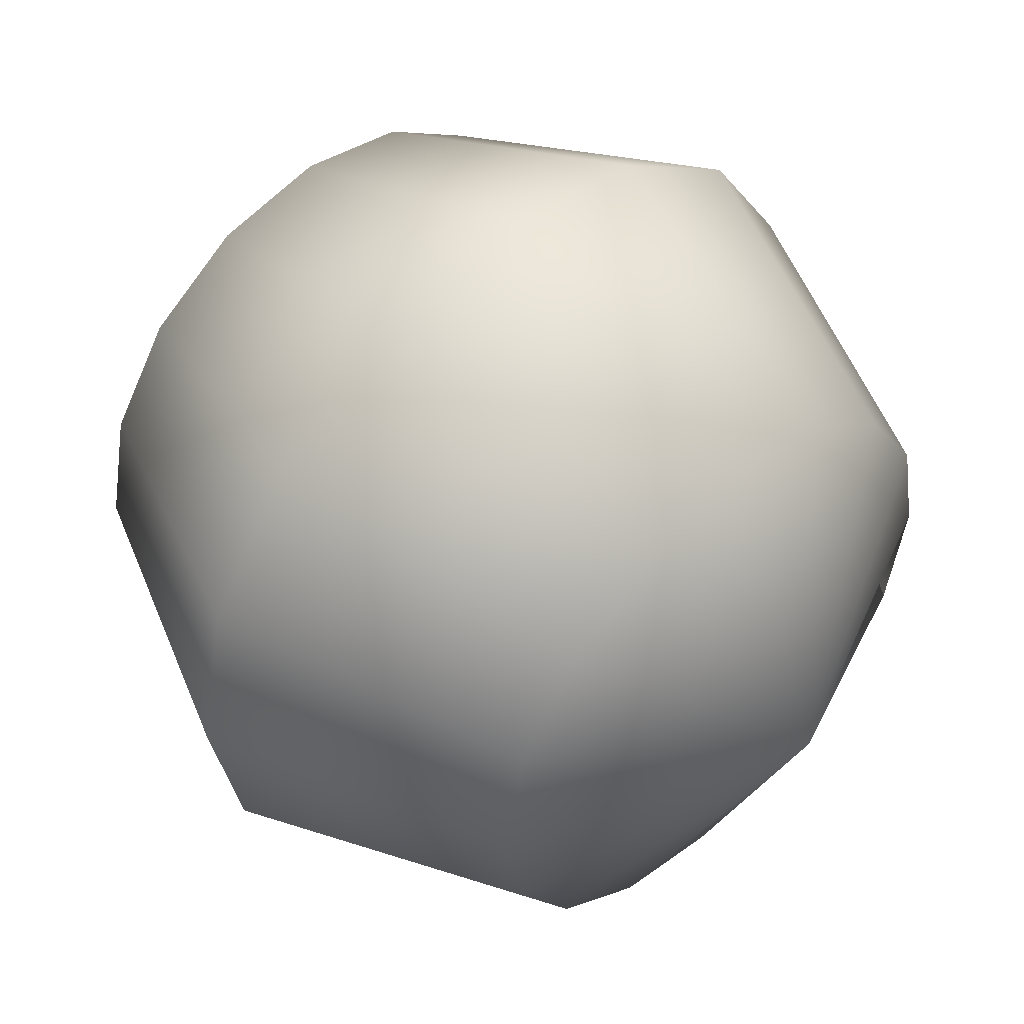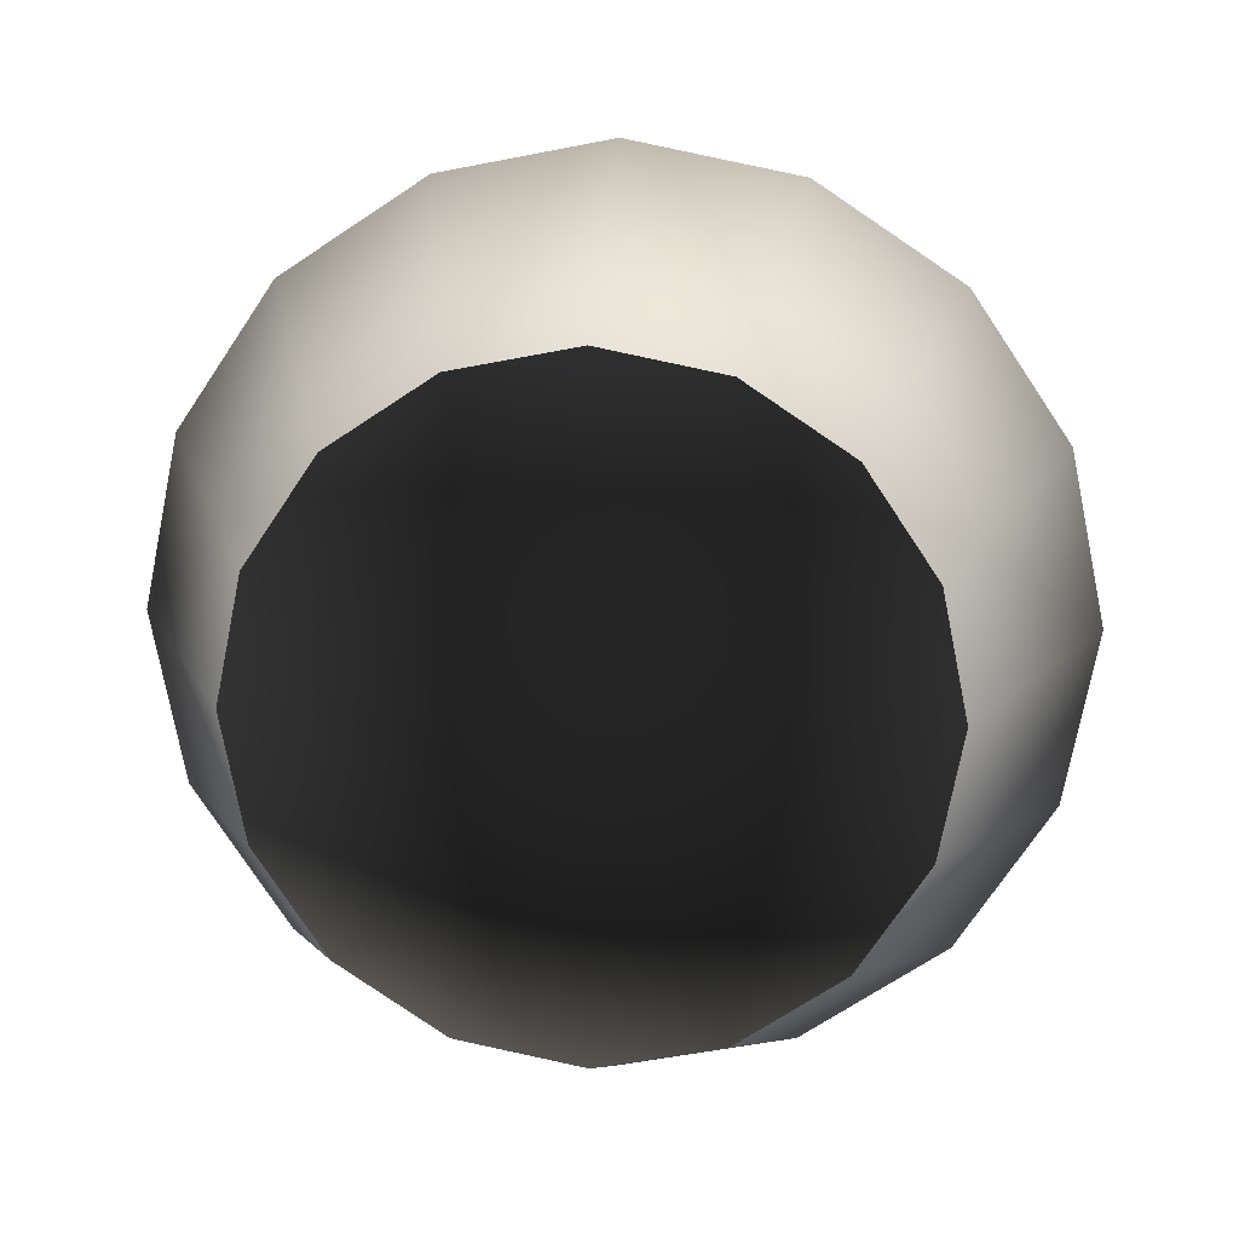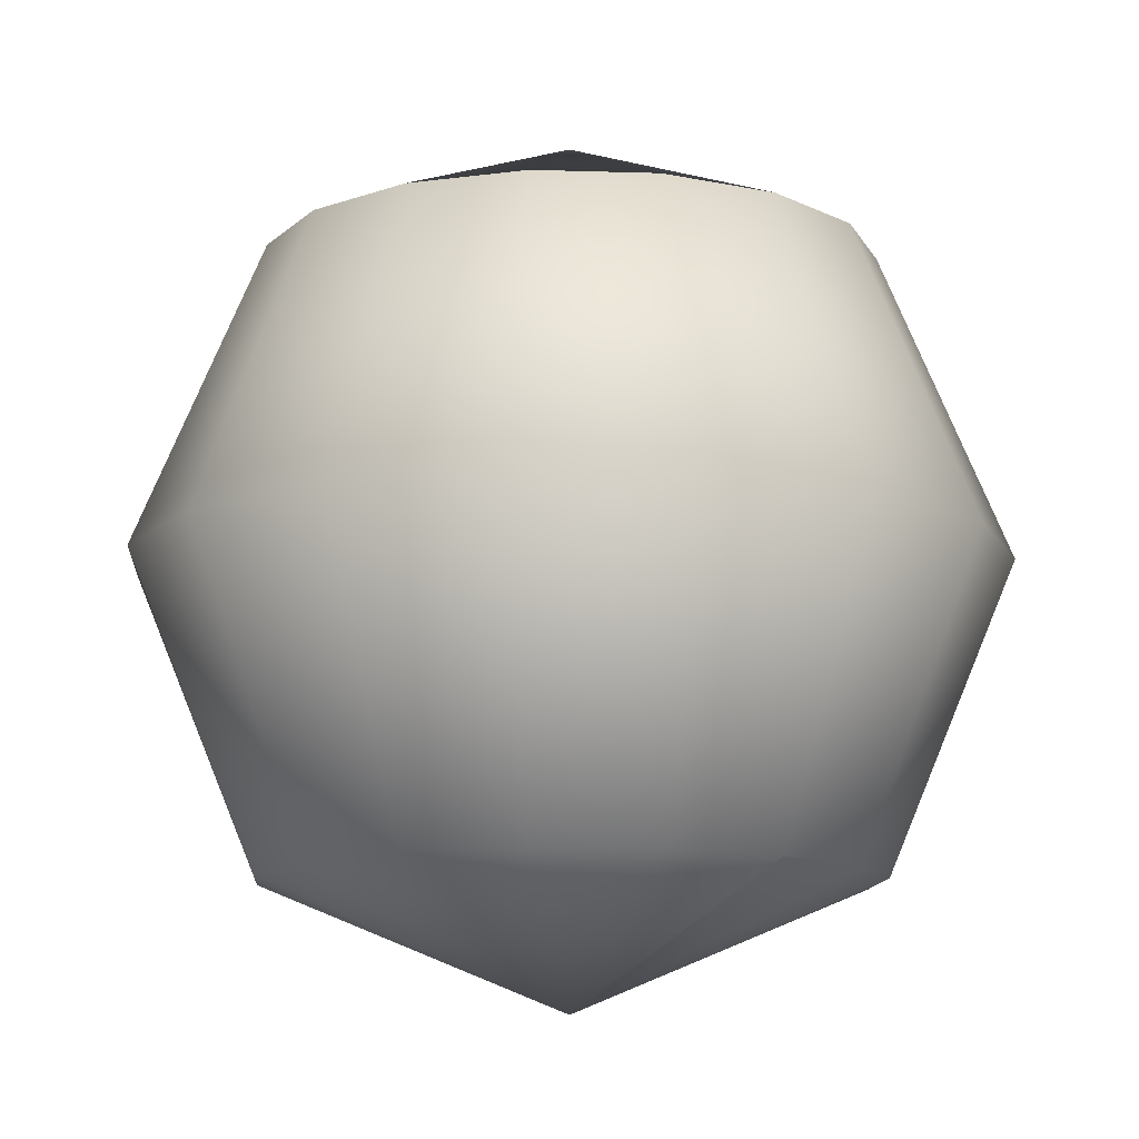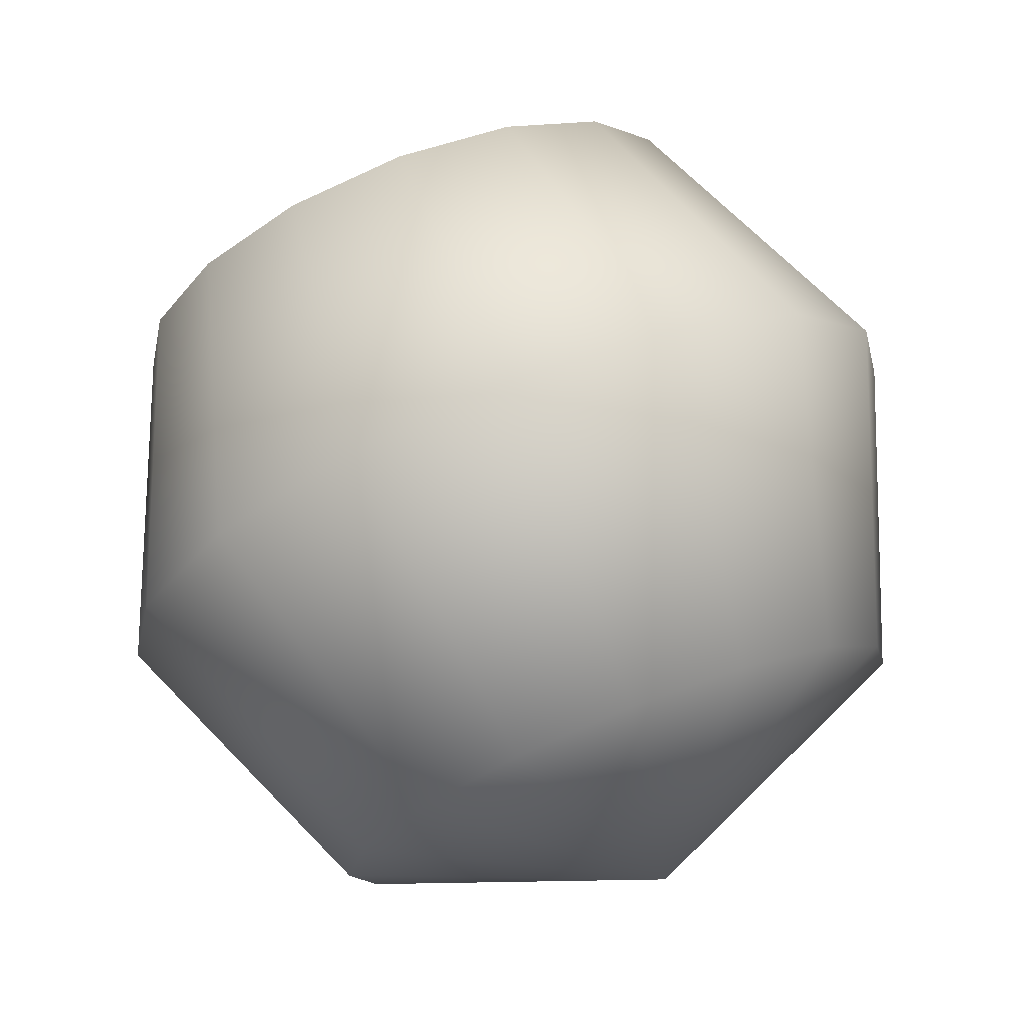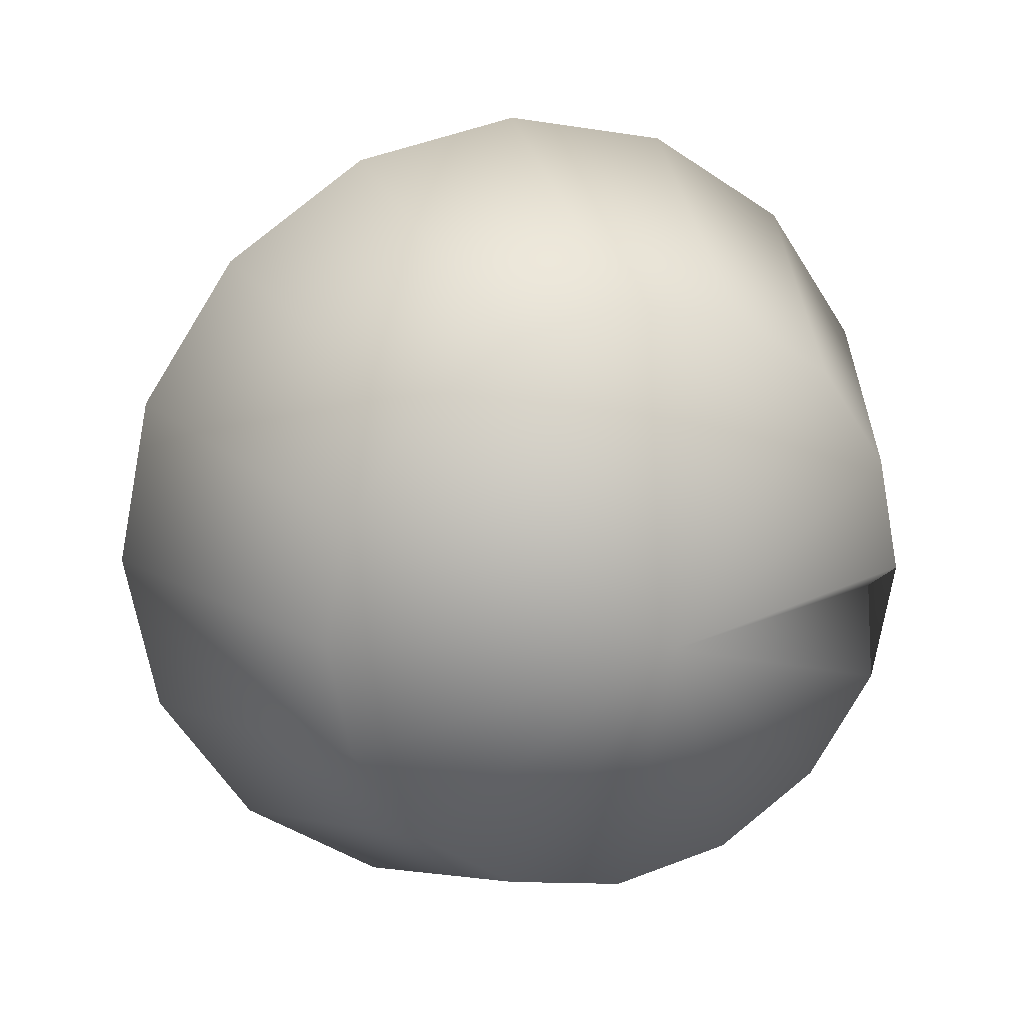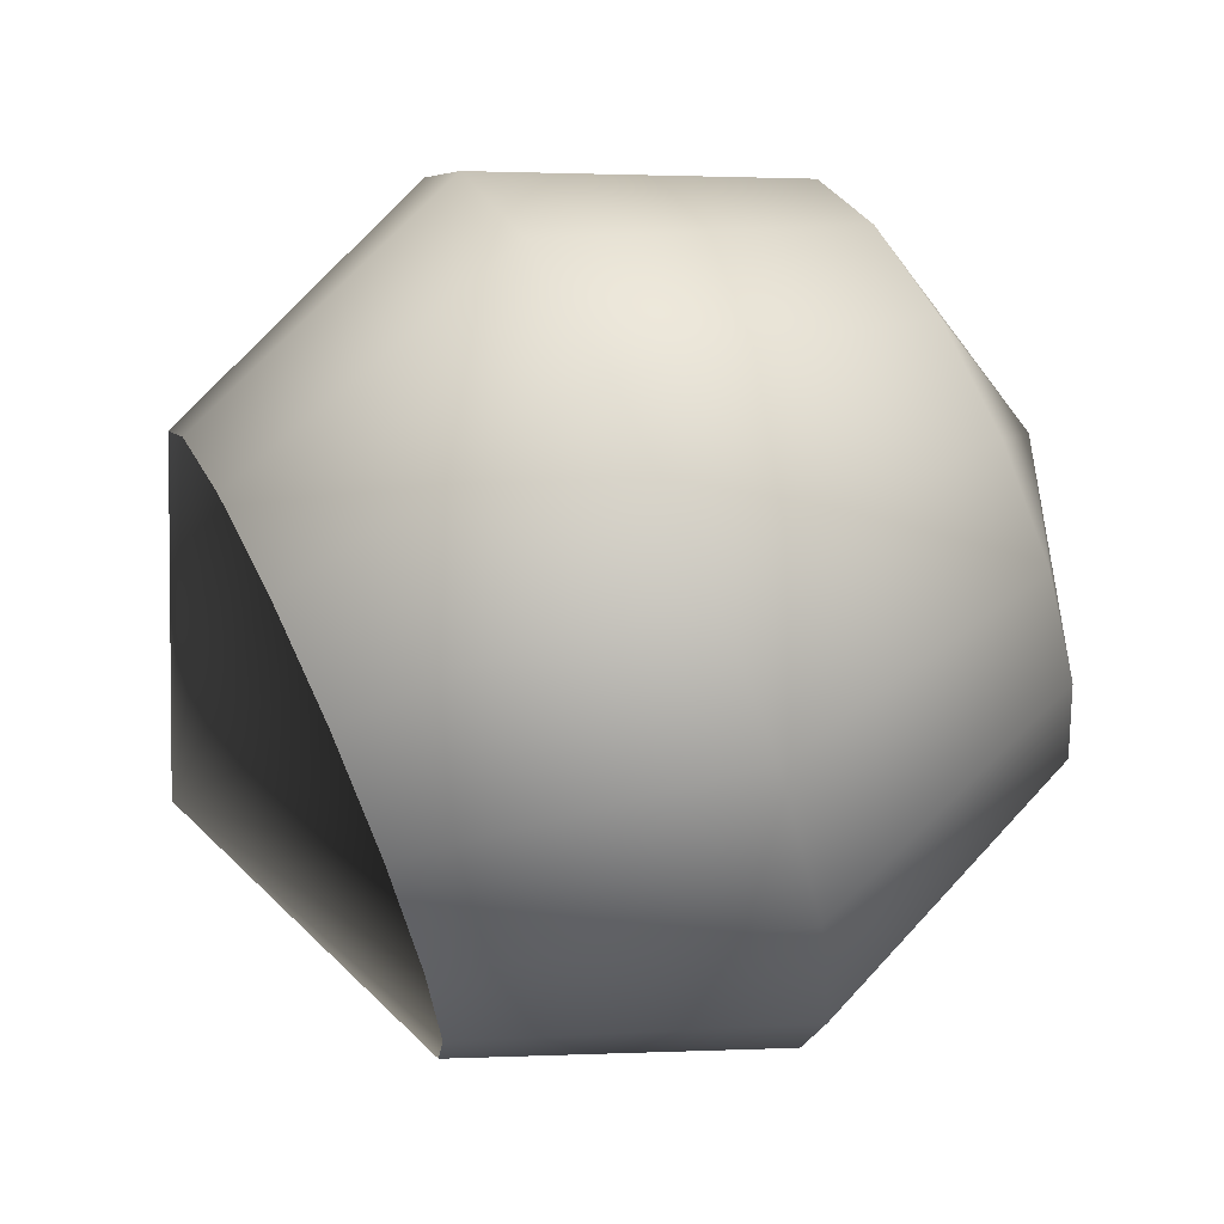
<metadata>
{"format":"obj","ext":"obj","renderer":"f3d","projection":"perspective","resolution":1024,"background":"white","views":[{"elev":49.3,"azim":-44.2,"up":"+Z"},{"elev":15.2,"azim":-175.3,"up":"+Z"},{"elev":-11.4,"azim":51.8,"up":"+Y"},{"elev":73.4,"azim":-21.8,"up":"+Z"},{"elev":18.8,"azim":-20.9,"up":"+Z"},{"elev":64.7,"azim":-115.4,"up":"+Z"}]}
</metadata>
<code>
v 0 1 0
v 0.7071 0.7071 0
v 0.6533 0.7071 0.2706
v 0.5 0.7071 0.5
v 0.2706 0.7071 0.6533
v 4.33e-17 0.7071 0.7071
v -0.2706 0.7071 0.6533
v -0.5 0.7071 0.5
v -0.6533 0.7071 0.2706
v -0.7071 0.7071 8.66e-17
v -0.6533 0.7071 -0.2706
v -0.5 0.7071 -0.5
v -0.2706 0.7071 -0.6533
v -1.299e-16 0.7071 -0.7071
v 0.2706 0.7071 -0.6533
v 0.5 0.7071 -0.5
v 0.6533 0.7071 -0.2706
v 1 0 0
v 0.9239 0 0.3827
v 0.7071 0 0.7071
v 0.3827 0 0.9239
v 6.123e-17 0 1
v -0.3827 0 0.9239
v -0.7071 0 0.7071
v -0.9239 0 0.3827
v -1 0 1.225e-16
v -0.9239 0 -0.3827
v -0.7071 0 -0.7071
v -0.3827 0 -0.9239
v -1.837e-16 0 -1
v 0.3827 0 -0.9239
v 0.7071 0 -0.7071
v 0.9239 0 -0.3827
v 0.7071 -0.7071 0
v 0.6533 -0.7071 0.2706
v 0.5 -0.7071 0.5
v 0.2706 -0.7071 0.6533
v 4.33e-17 -0.7071 0.7071
v -0.2706 -0.7071 0.6533
v -0.5 -0.7071 0.5
v -0.6533 -0.7071 0.2706
v -0.7071 -0.7071 8.66e-17
v -0.6533 -0.7071 -0.2706
v -0.5 -0.7071 -0.5
v -0.2706 -0.7071 -0.6533
v -1.299e-16 -0.7071 -0.7071
v 0.2706 -0.7071 -0.6533
v 0.5 -0.7071 -0.5
v 0.6533 -0.7071 -0.2706
v 0 -1 0
f 1 2 3
f 1 3 4
f 1 4 5
f 1 5 6
f 1 6 7
f 1 7 8
f 1 8 9
f 1 9 10
f 1 10 11
f 1 11 12
f 1 12 13
f 1 13 14
f 1 14 15
f 1 15 16
f 1 16 17
f 1 17 2
f 50 18 19
f 50 19 20
f 50 20 21
f 50 21 22
f 50 22 23
f 50 23 24
f 50 24 25
f 50 25 26
f 50 26 27
f 50 27 28
f 50 28 29
f 50 29 30
f 50 30 31
f 50 31 32
f 50 32 33
f 50 33 34
f 50 34 35
f 50 35 36
f 50 36 37
f 50 37 38
f 50 38 39
f 50 39 40
f 50 40 41
f 50 41 42
f 50 42 43
f 50 43 44
f 50 44 45
f 50 45 46
f 50 46 47
f 50 47 48
f 50 48 49
f 50 49 18
f 2 3 18
f 19 18 3
f 3 4 19
f 20 19 4
f 4 5 20
f 21 20 5
f 5 6 21
f 22 21 6
f 6 7 22
f 23 22 7
f 7 8 23
f 24 23 8
f 8 9 24
f 25 24 9
f 9 10 25
f 26 25 10
f 10 11 26
f 27 26 11
f 11 12 27
f 28 27 12
f 12 13 28
f 29 28 13
f 13 14 29
f 30 29 14
f 14 15 30
f 31 30 15
f 15 16 31
f 32 31 16
f 16 17 32
f 33 32 17
f 17 2 33
f 18 33 2
f 18 19 34
f 35 34 19
f 19 20 35
f 36 35 20
f 20 21 36
f 37 36 21
f 21 22 37
f 38 37 22
f 22 23 38
f 39 38 23
f 23 24 39
f 40 39 24
f 24 25 40
f 41 40 25
f 25 26 41
f 42 41 26
f 26 27 42
f 43 42 27
f 27 28 43
f 44 43 28
f 28 29 44
f 45 44 29
f 29 30 45
f 46 45 30
f 30 31 46
f 47 46 31
f 31 32 47
f 48 47 32
f 32 33 48
f 49 48 33
f 33 18 49
f 34 49 18

</code>
